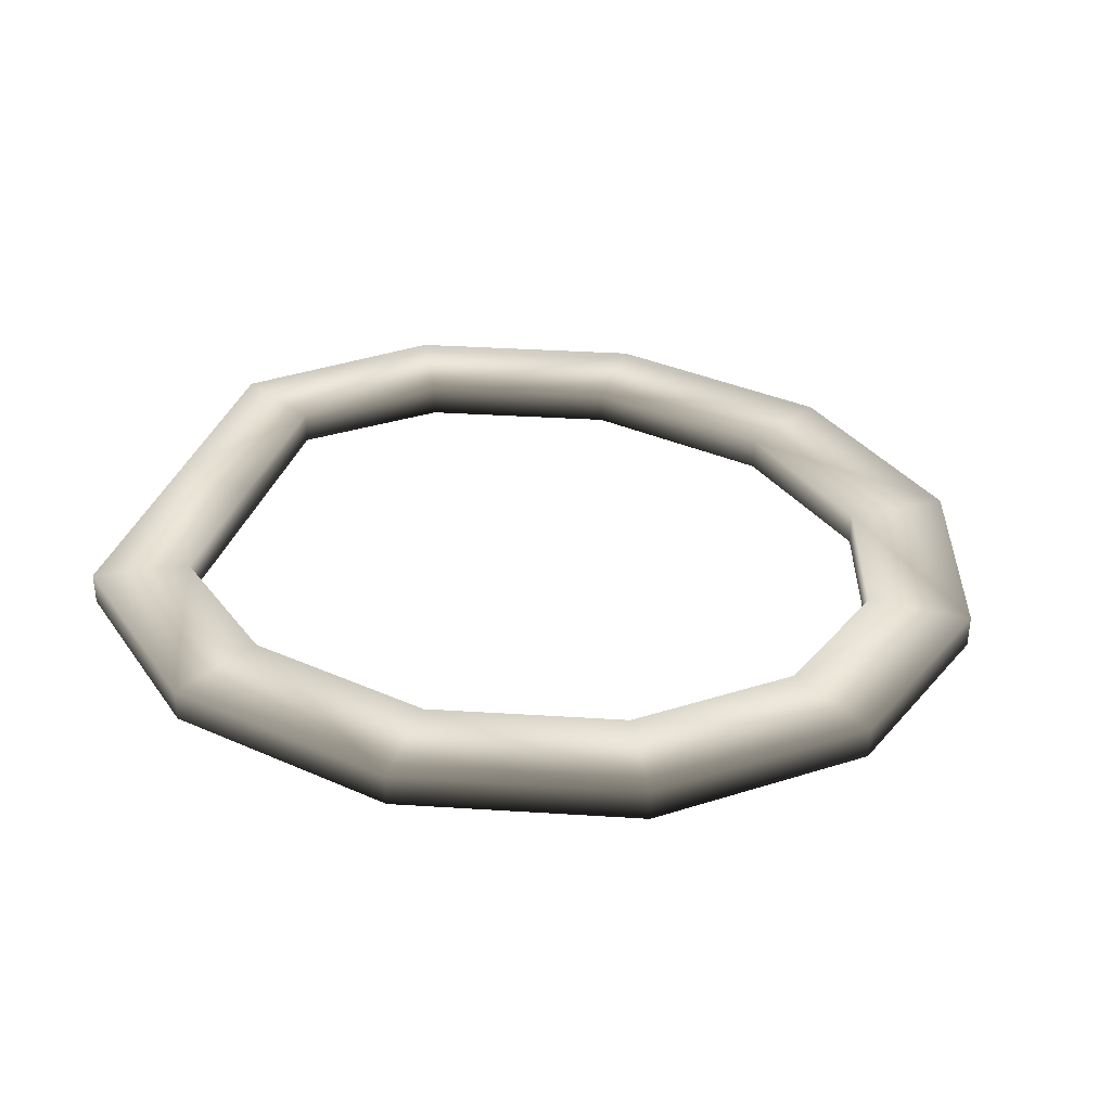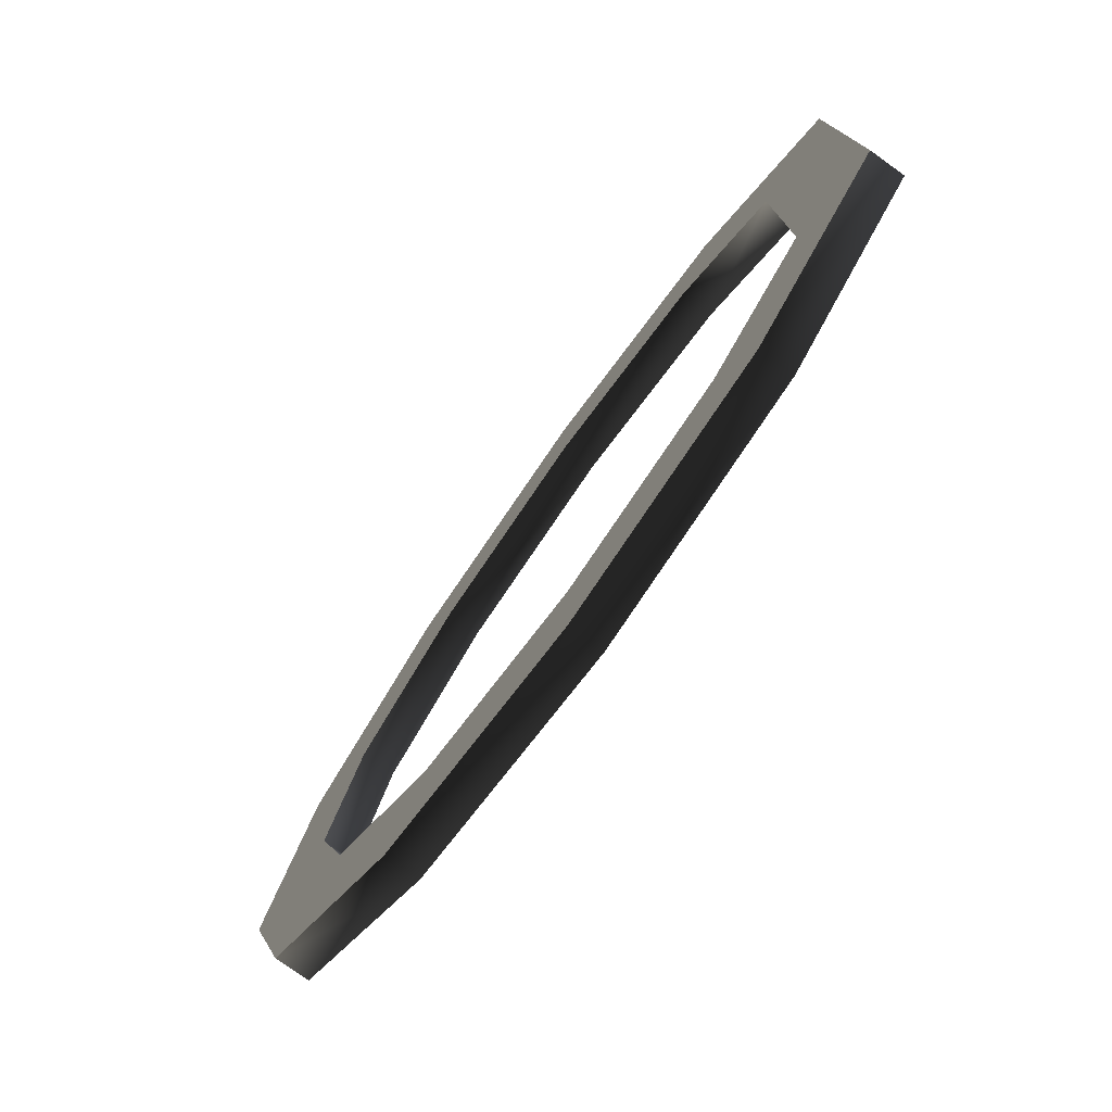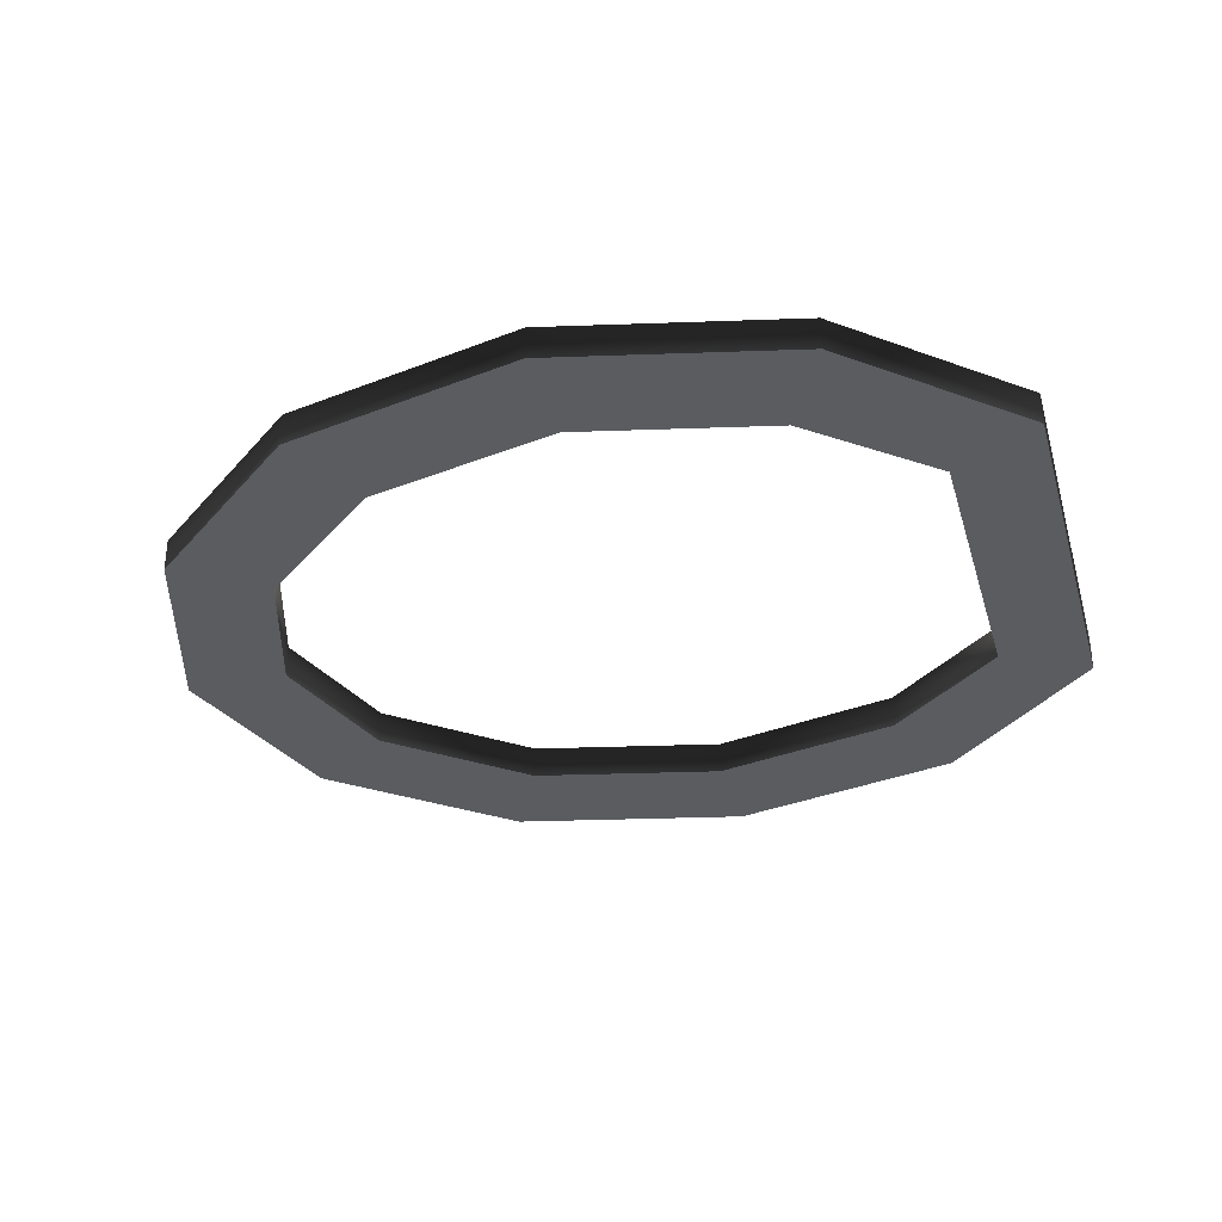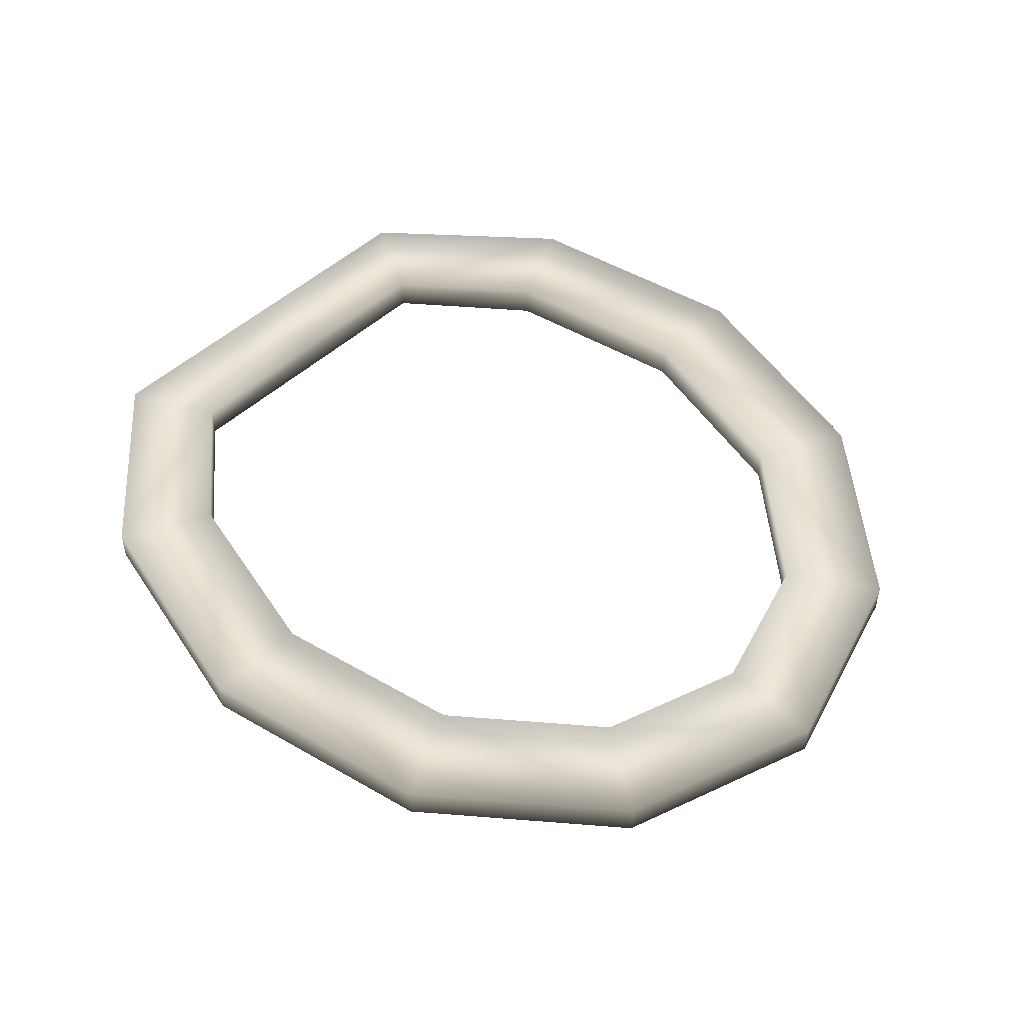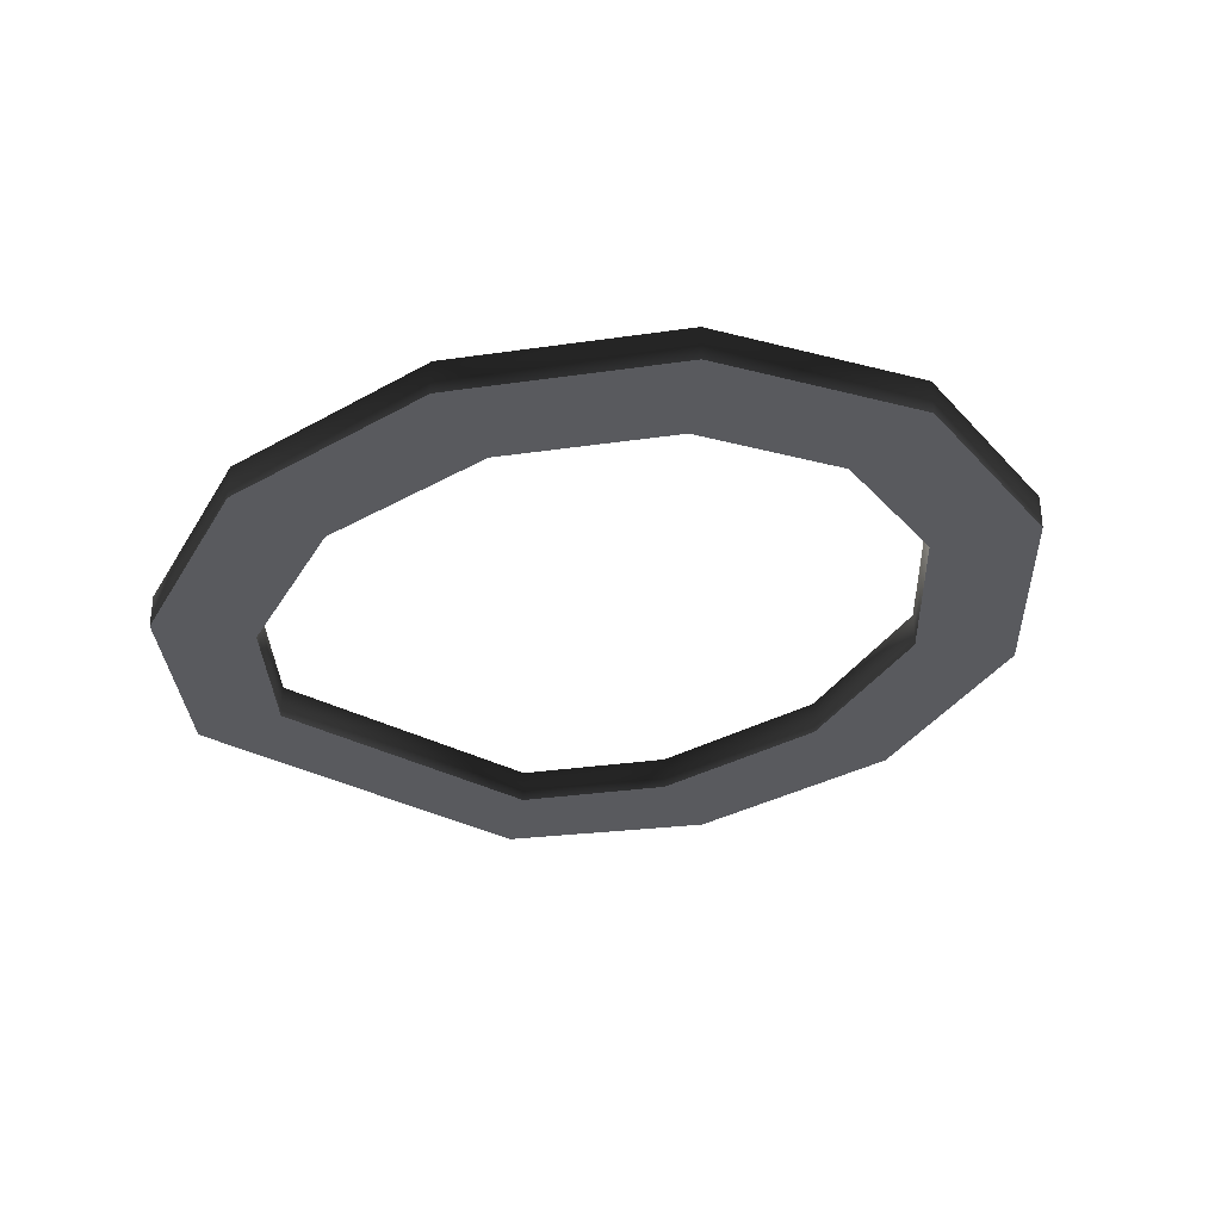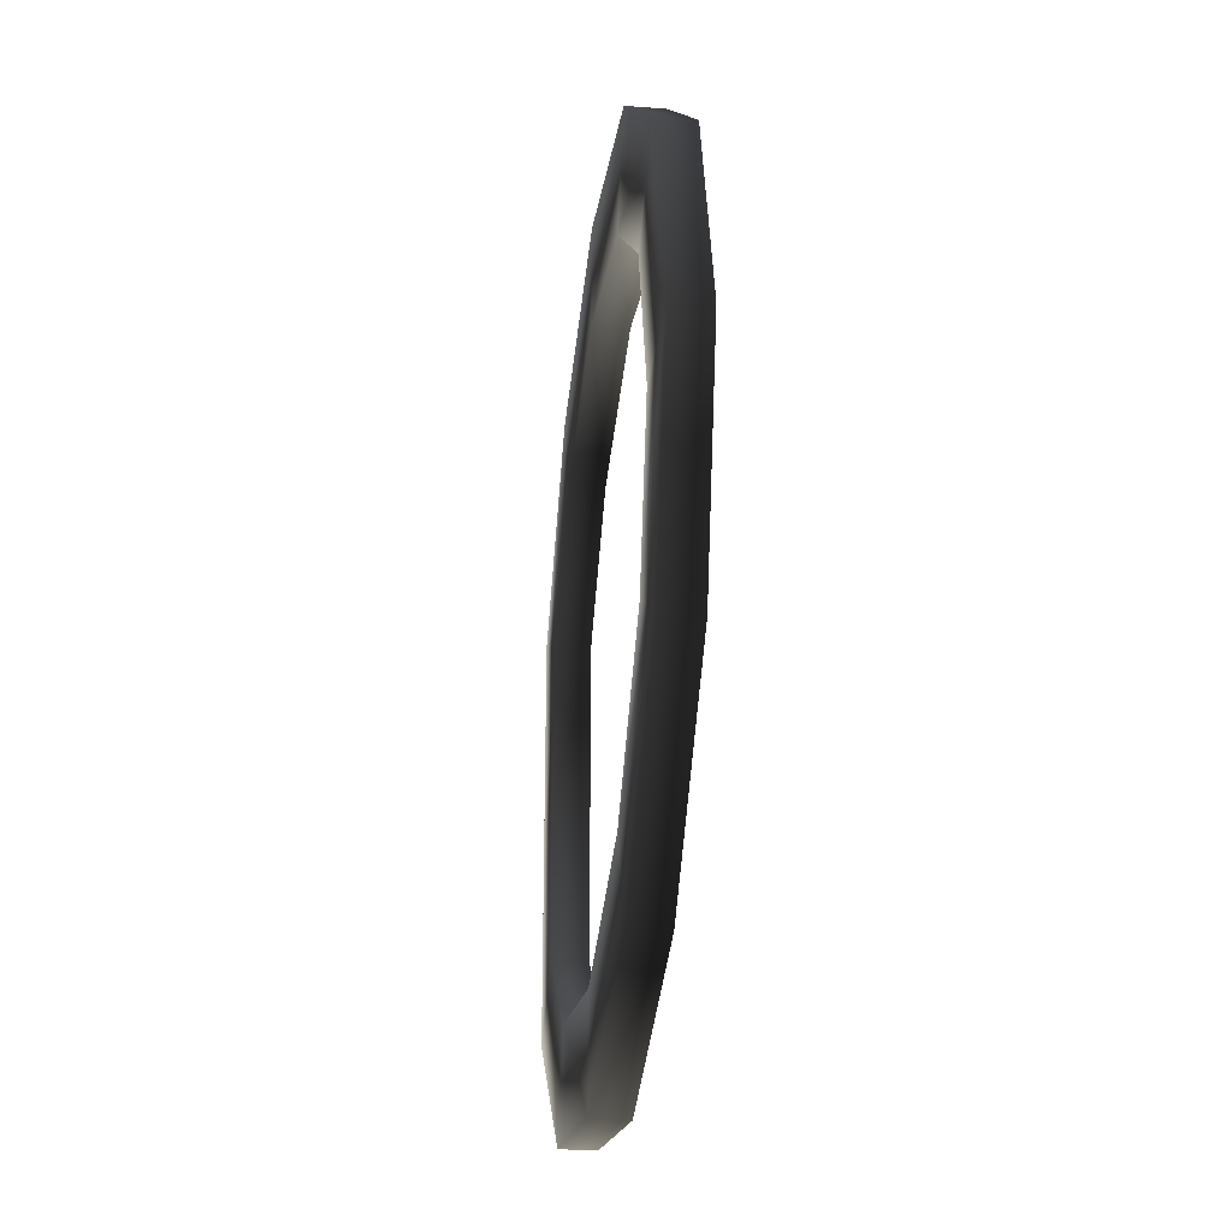
<metadata>
{"format":"obj","ext":"obj","renderer":"f3d","projection":"perspective","resolution":1024,"background":"white","views":[{"elev":35.7,"azim":-162.5,"up":"+Y"},{"elev":-77.1,"azim":54.4,"up":"+Z"},{"elev":-34.0,"azim":15.5,"up":"+Y"},{"elev":50.6,"azim":-134.9,"up":"+Y"},{"elev":-31.4,"azim":-128.2,"up":"+Y"},{"elev":-28.4,"azim":-96.5,"up":"+Z"}]}
</metadata>
<code>
v -0.3217 0.01676 0.1748
v -0.2019 0.01676 0.1506
v -0.2019 0.01676 0.2019
v -0.2989 0.01676 0.1287
v -0.1049 0.01676 0.1287
v -0.082 0.01676 0.1748
v -0.04425 0.01676 0.07768
v -4.672e-07 0.01676 0.1009
v -9.245e-07 0.01676 -3.711e-07
v -0.04425 0.01676 -1.706e-07
v -0.4095 0.01676 0.1009
v -0.3662 0.01676 0.07201
v -0.4416 0.01676 -2.913e-08
v -0.3891 0.01676 -2.668e-07
v -0.3217 -1.668e-07 0.1748
v -0.082 -1.668e-07 0.1748
v -0.2019 -1.668e-07 0.2019
v -0.3217 -1.668e-07 0.1748
v -0.082 0.01676 0.1748
v -4.672e-07 -1.668e-07 0.1009
v -0.4416 -1.668e-07 -2.913e-08
v -0.4095 -1.668e-07 0.1009
v -0.3662 -1.668e-07 0.07201
v -0.3891 -1.668e-07 -2.668e-07
v -0.2989 -1.668e-07 0.1287
v -0.2019 -1.668e-07 0.1506
v -0.1049 -1.668e-07 0.1287
v -0.1049 -1.668e-07 0.1287
v -0.04425 -1.668e-07 0.07768
v -0.04425 -1.668e-07 -1.706e-07
v -9.245e-07 -1.668e-07 -3.711e-07
v -0.3217 0.01676 -0.1748
v -0.2019 0.01676 -0.1506
v -0.2989 0.01676 -0.1287
v -0.2019 0.01676 -0.2019
v -0.1049 0.01676 -0.1287
v -0.082 0.01676 -0.1748
v -0.04425 0.01676 -0.07768
v -1.382e-06 0.01676 -0.1009
v -9.245e-07 0.01676 -3.711e-07
v -0.04425 0.01676 -1.706e-07
v -0.4095 0.01676 -0.1009
v -0.3662 0.01676 -0.07201
v -0.4416 0.01676 -2.913e-08
v -0.3891 0.01676 -2.668e-07
v -0.3217 -1.668e-07 -0.1748
v -0.082 -1.668e-07 -0.1748
v -0.2019 -1.668e-07 -0.2019
v -1.382e-06 -1.668e-07 -0.1009
v -0.4416 -1.668e-07 -2.913e-08
v -0.4095 -1.668e-07 -0.1009
v -0.04425 -1.668e-07 -0.07768
v -0.1049 -1.668e-07 -0.1287
v -0.3662 -1.668e-07 -0.07201
v -0.3891 -1.668e-07 -2.668e-07
v -0.2019 -1.668e-07 -0.1506
v -0.1049 -1.668e-07 -0.1287
v -0.2019 -1.668e-07 -0.1506
v -0.2989 -1.668e-07 -0.1287
v -0.04425 -1.668e-07 -1.706e-07
v -0.3217 -1.668e-07 -0.1748
v -0.2019 -1.668e-07 -0.2019
v -0.082 0.01676 -0.1748
v -9.245e-07 -1.668e-07 -3.711e-07
v -0.4095 -1.668e-07 0.1009
v -0.3891 -1.668e-07 -2.668e-07
v -0.4416 -1.668e-07 -2.913e-08
v -0.3662 -1.668e-07 0.07201
v -0.3217 -1.668e-07 0.1748
v -0.2989 -1.668e-07 0.1287
v -0.2019 -1.668e-07 0.2019
v -0.2019 -1.668e-07 0.1506
v -0.082 -1.668e-07 0.1748
v -0.1049 -1.668e-07 0.1287
v -4.672e-07 -1.668e-07 0.1009
v -0.04425 -1.668e-07 0.07768
v -9.245e-07 -1.668e-07 -3.711e-07
v -0.04425 -1.668e-07 -1.706e-07
v -0.4416 -1.668e-07 -2.913e-08
v -0.3662 -1.668e-07 -0.07201
v -0.4095 -1.668e-07 -0.1009
v -0.3891 -1.668e-07 -2.668e-07
v -0.2989 -1.668e-07 -0.1287
v -0.3217 -1.668e-07 -0.1748
v -0.2019 -1.668e-07 -0.1506
v -0.2019 -1.668e-07 -0.2019
v -0.1049 -1.668e-07 -0.1287
v -0.082 -1.668e-07 -0.1748
v -0.04425 -1.668e-07 -0.07768
v -1.382e-06 -1.668e-07 -0.1009
v -0.04425 -1.668e-07 -1.706e-07
v -9.245e-07 -1.668e-07 -3.711e-07
g toilet01_seat_19262_562
f 1 3 2
f 2 4 1
f 5 2 3
f 3 6 5
f 7 5 6
f 6 8 7
f 7 8 9
f 9 10 7
f 11 1 4
f 4 12 11
f 13 11 12
f 12 14 13
f 3 1 15
f 8 6 16
f 17 16 6
f 18 17 3
f 19 3 17
f 16 20 8
f 11 13 21
f 21 22 11
f 1 11 22
f 22 15 1
f 14 12 23
f 23 24 14
f 25 23 12
f 12 4 25
f 26 25 4
f 4 2 26
f 27 26 2
f 2 5 28
f 29 28 5
f 5 7 29
f 29 7 10
f 10 30 29
f 8 20 31
f 31 9 8
f 32 34 33
f 33 35 32
f 35 33 36
f 36 37 35
f 37 36 38
f 38 39 37
f 40 39 38
f 38 41 40
f 34 32 42
f 42 43 34
f 43 42 44
f 44 45 43
f 46 32 35
f 47 37 39
f 37 47 48
f 39 49 47
f 50 44 42
f 42 51 50
f 32 46 51
f 51 42 32
f 41 38 52
f 52 38 36
f 36 53 52
f 53 36 33
f 54 43 45
f 45 55 54
f 56 33 34
f 33 56 57
f 34 59 58
f 43 54 59
f 59 34 43
f 52 60 41
f 35 62 61
f 62 35 63
f 39 40 64
f 64 49 39
f 65 67 66
f 66 68 65
f 69 65 68
f 68 70 69
f 71 69 70
f 70 72 71
f 73 71 72
f 72 74 73
f 75 73 74
f 74 76 75
f 77 75 76
f 76 78 77
f 79 81 80
f 80 82 79
f 83 80 81
f 81 84 83
f 85 83 84
f 84 86 85
f 87 85 86
f 86 88 87
f 89 87 88
f 88 90 89
f 91 89 90
f 90 92 91

</code>
